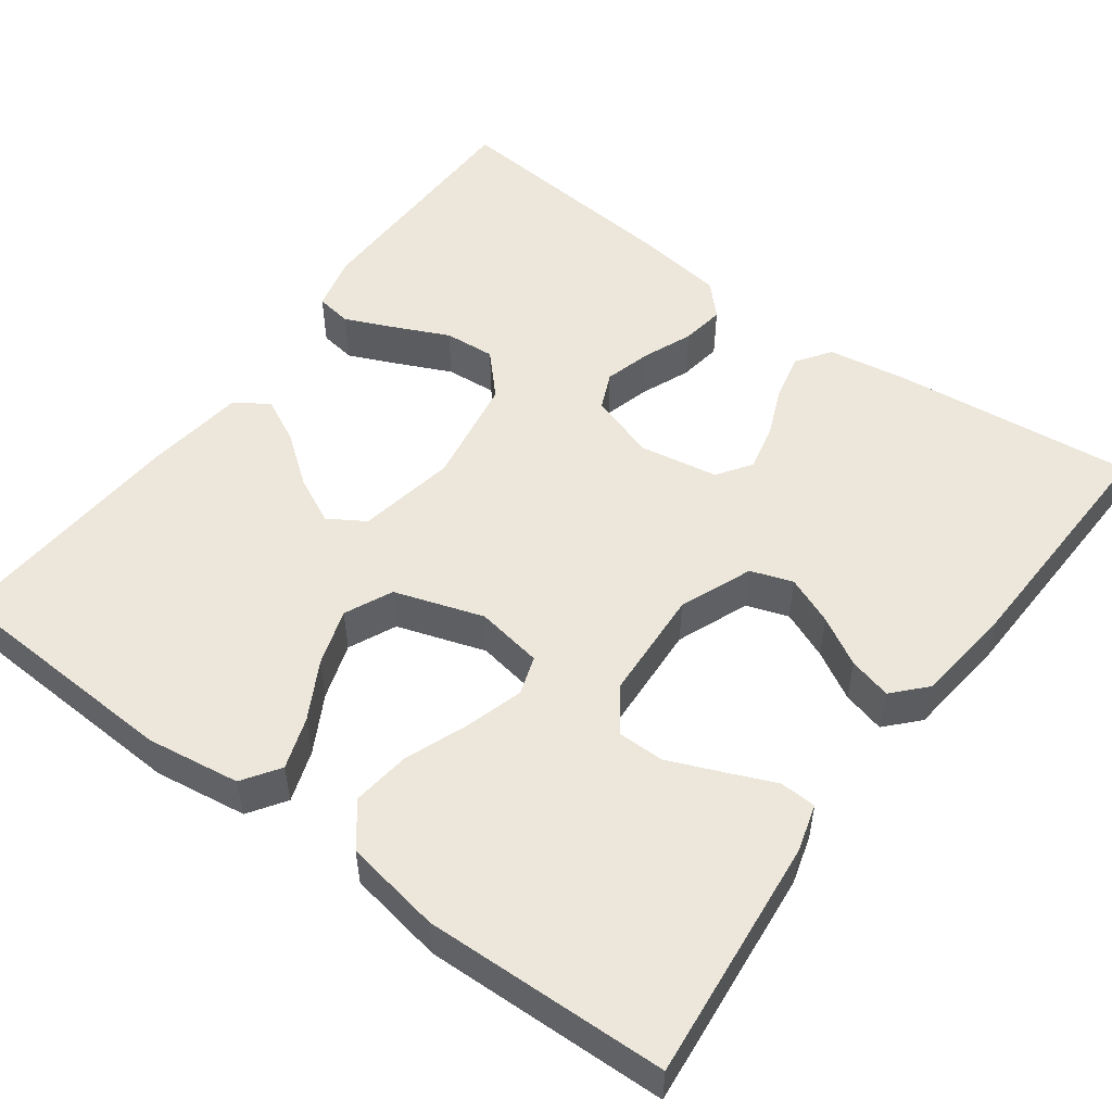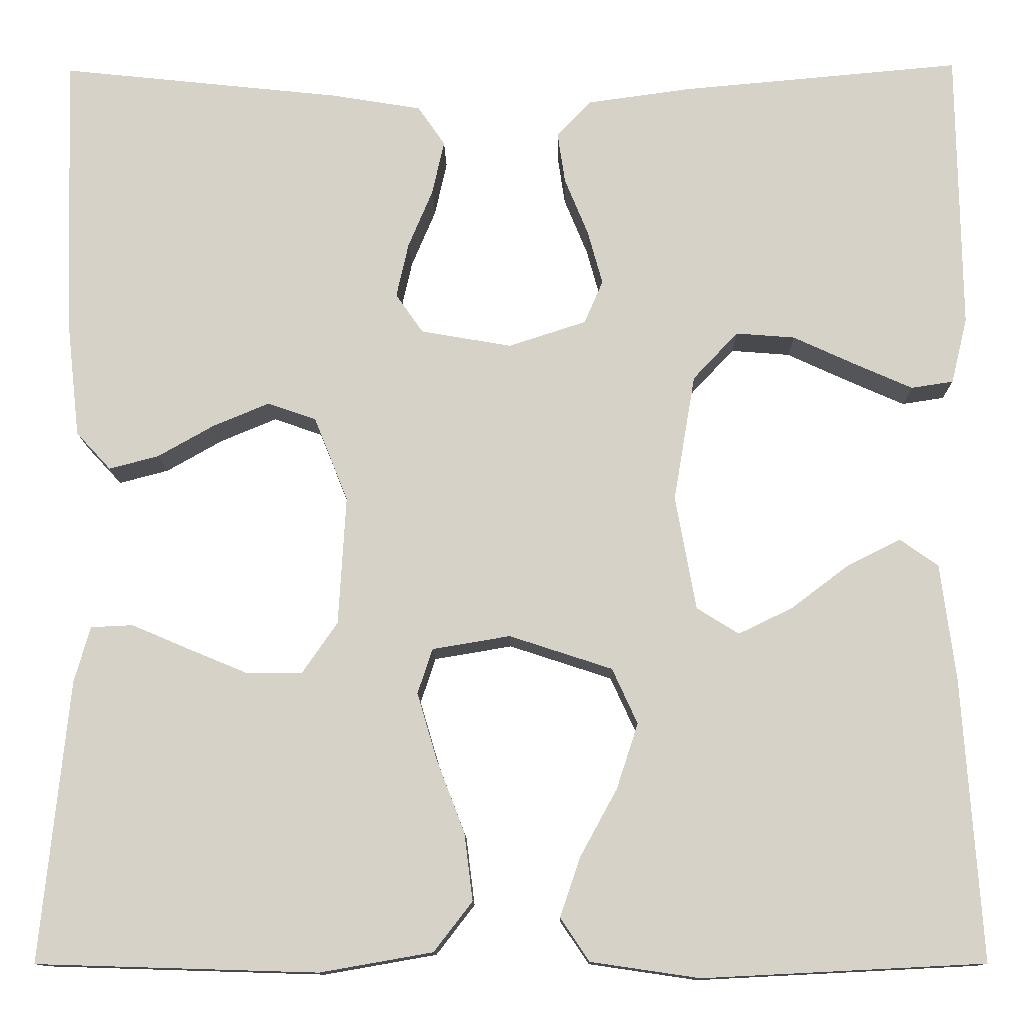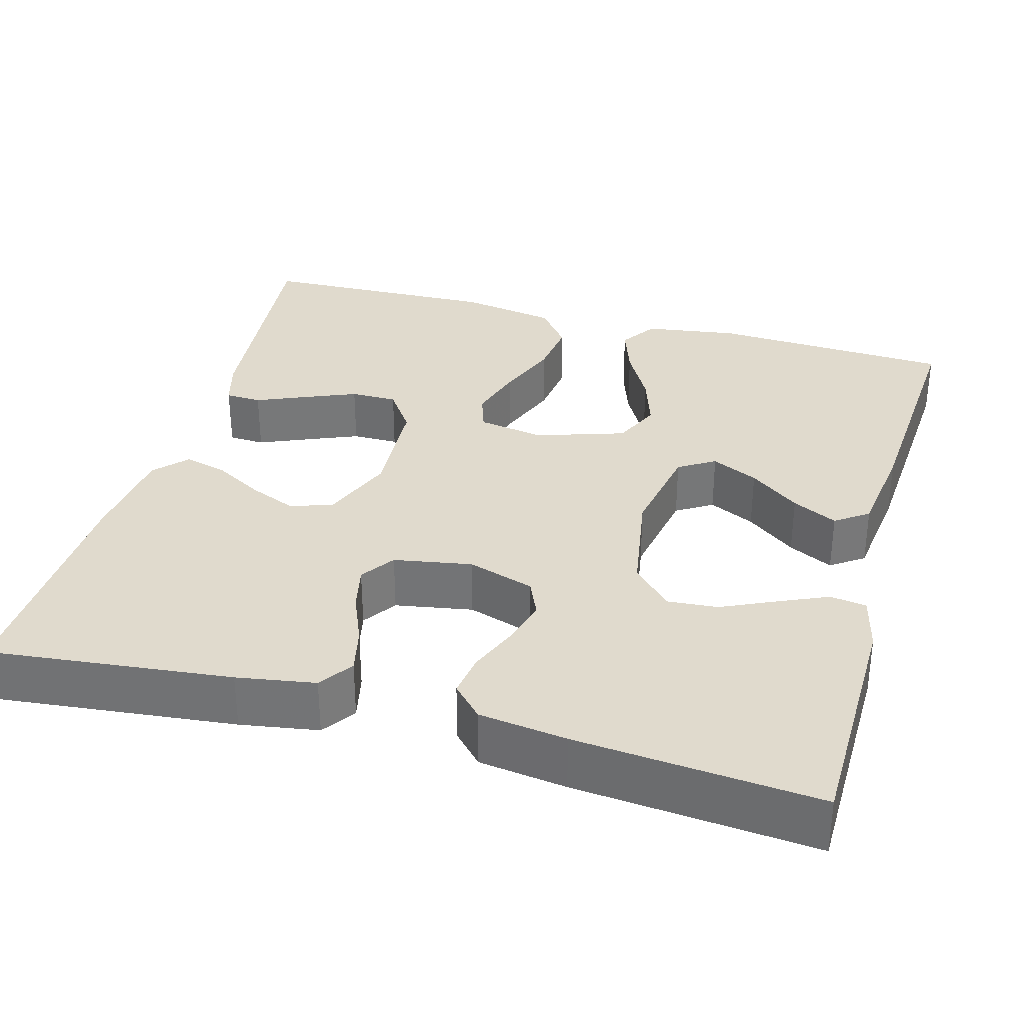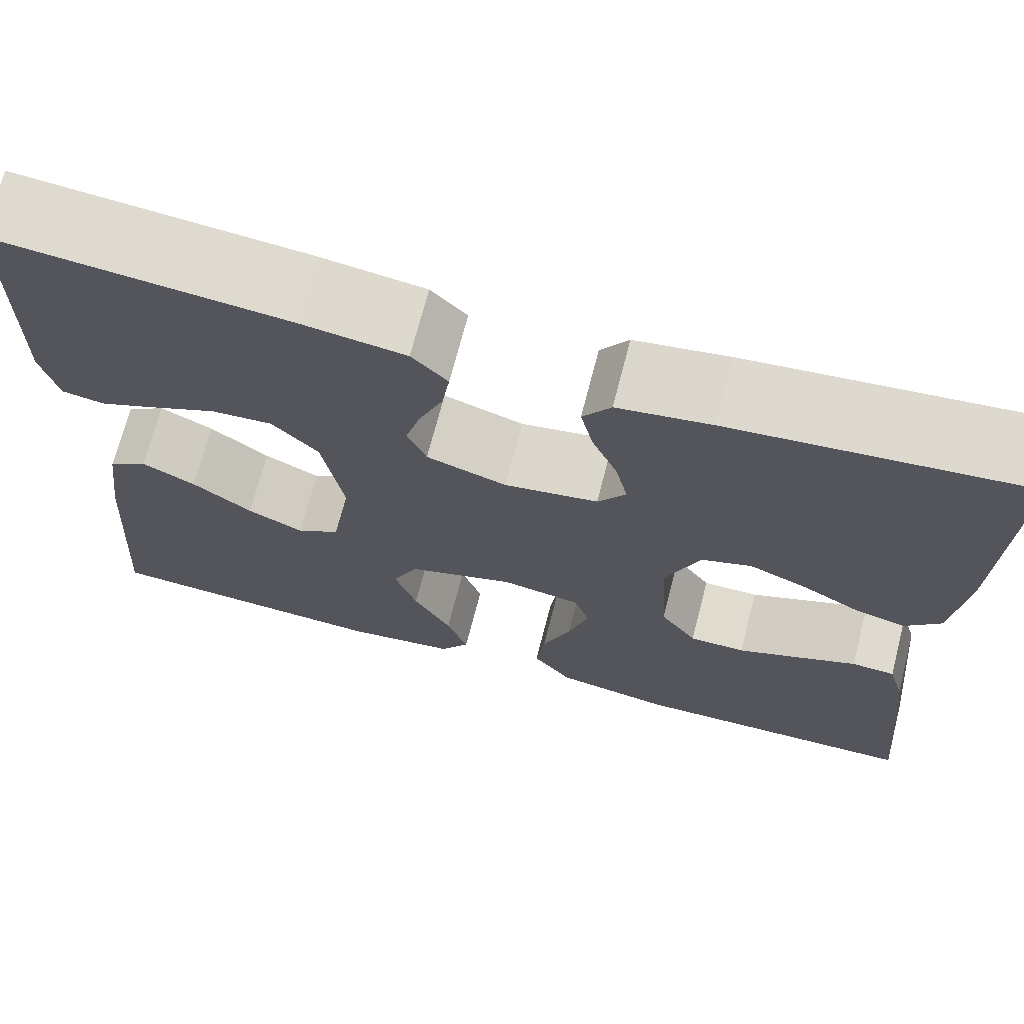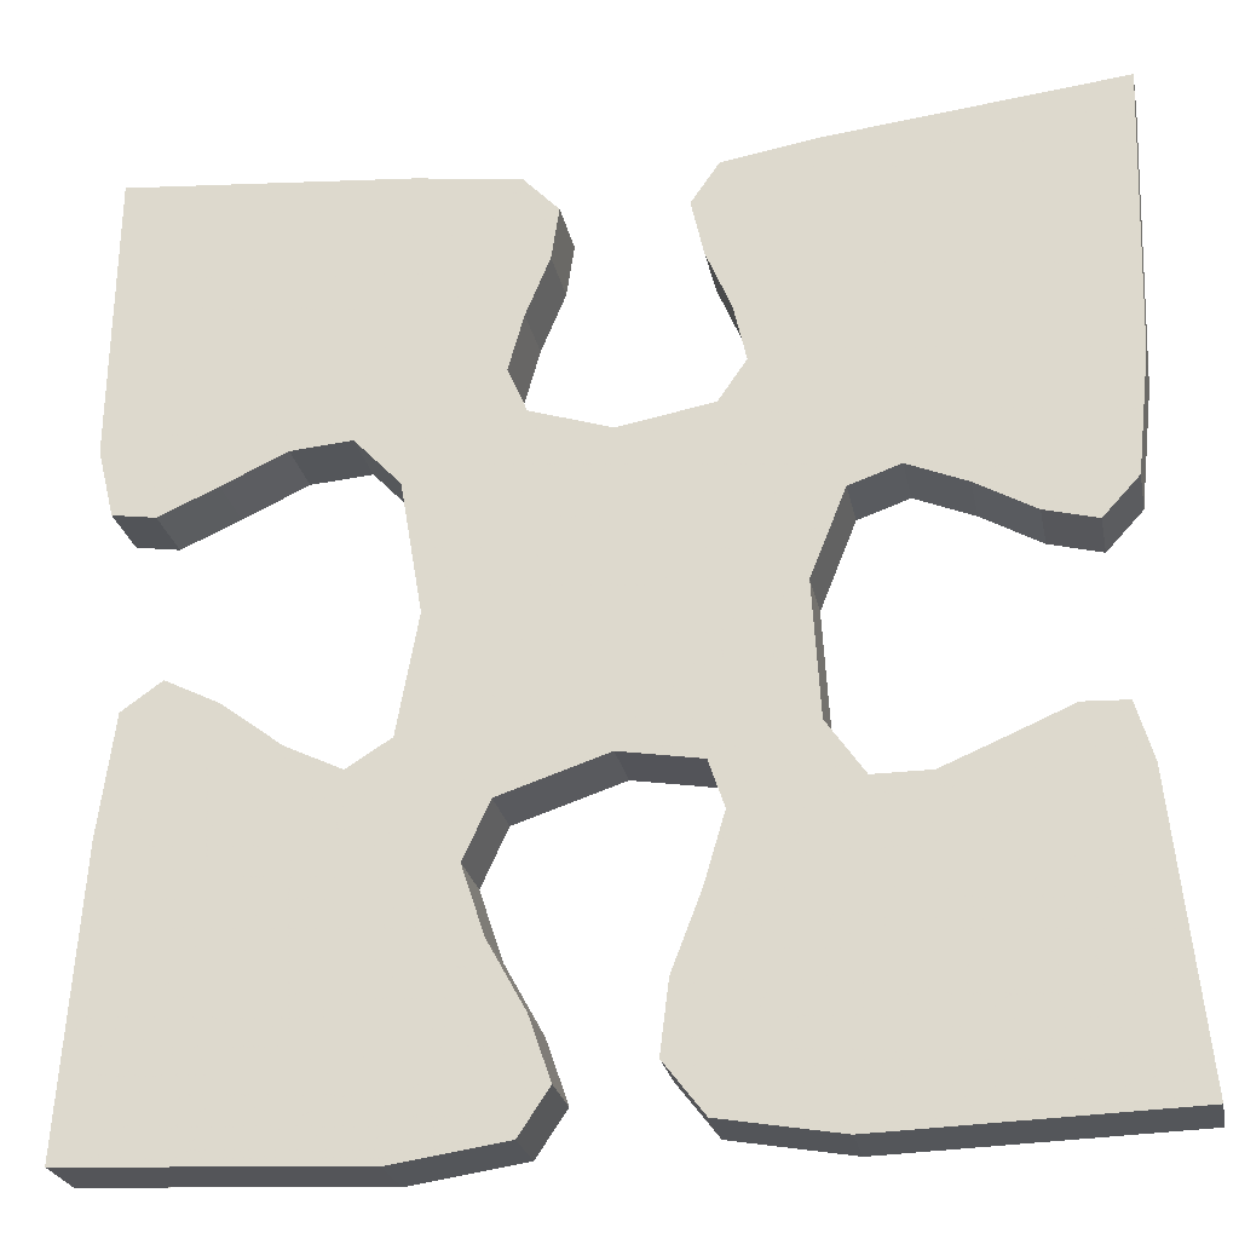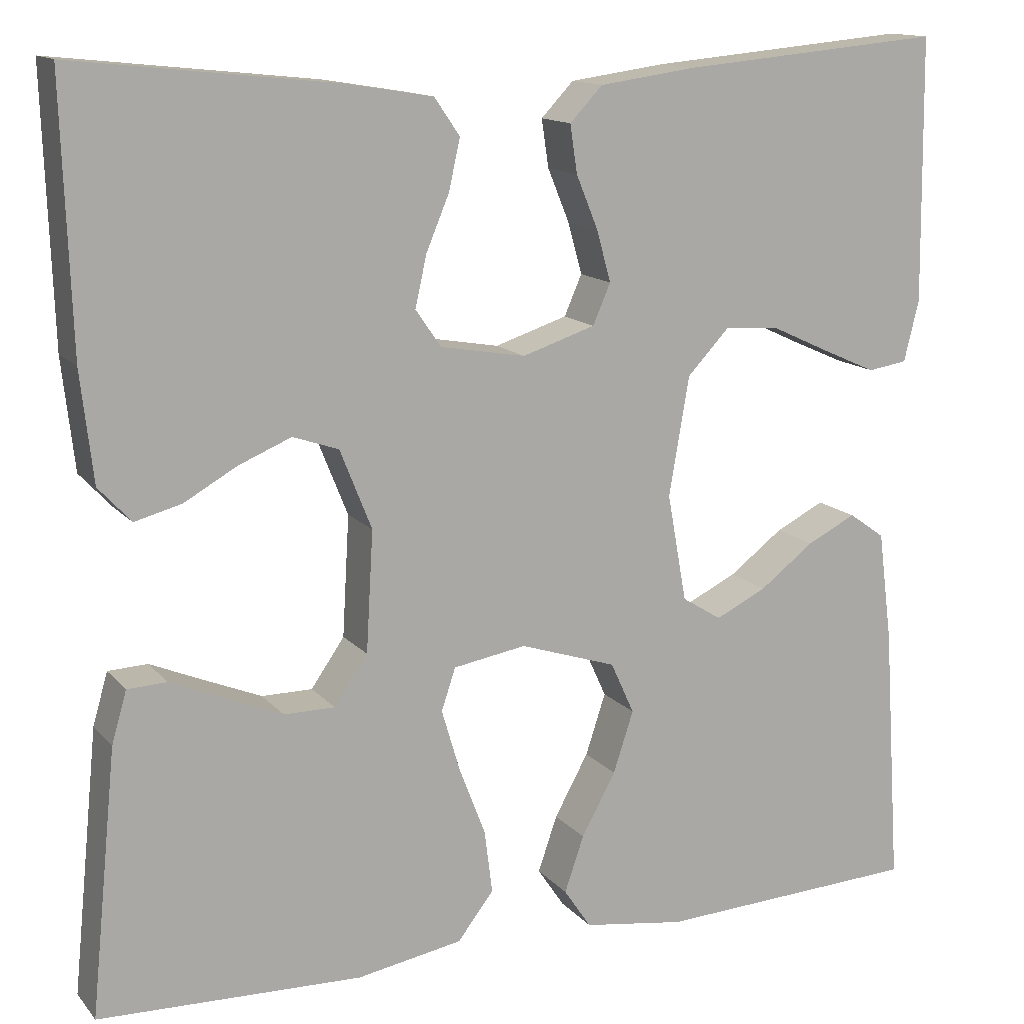
<metadata>
{"format":"obj","ext":"obj","renderer":"f3d","projection":"perspective","resolution":1024,"background":"white","views":[{"elev":52.2,"azim":-143.6,"up":"+Y"},{"elev":-12.2,"azim":0.9,"up":"+Z"},{"elev":33.1,"azim":15.5,"up":"+Y"},{"elev":70.5,"azim":-165.5,"up":"+Z"},{"elev":-25.2,"azim":-168.8,"up":"+Z"},{"elev":13.7,"azim":-25.0,"up":"+Z"}]}
</metadata>
<code>
v 0.5 0.07 0.5
v 0.504 0.07 0.2
v 0.487 0.07 0.13
v 0.442 0.07 0.123
v 0.381 0.07 0.15
v 0.314 0.07 0.181
v 0.251 0.07 0.186
v 0.203 0.07 0.135
v 0.18 0.07 0
v 0.202 0.07 -0.122
v 0.247 0.07 -0.15
v 0.305 0.07 -0.122
v 0.367 0.07 -0.075
v 0.423 0.07 -0.047
v 0.464 0.07 -0.076
v 0.48 0.07 -0.2
v 0.5 0.07 -0.5
v 0.2 0.07 -0.515
v 0.084 0.07 -0.498
v 0.053 0.07 -0.452
v 0.075 0.07 -0.388
v 0.114 0.07 -0.317
v 0.137 0.07 -0.247
v 0.11 0.07 -0.188
v 0 0.07 -0.152
v -0.083 0.07 -0.166
v -0.099 0.07 -0.214
v -0.078 0.07 -0.285
v -0.048 0.07 -0.363
v -0.039 0.07 -0.435
v -0.08 0.07 -0.488
v -0.2 0.07 -0.509
v -0.5 0.07 -0.5
v -0.47 0.07 -0.2
v -0.453 0.07 -0.141
v -0.408 0.07 -0.139
v -0.347 0.07 -0.165
v -0.282 0.07 -0.192
v -0.224 0.07 -0.192
v -0.186 0.07 -0.137
v -0.178 0.07 0
v -0.214 0.07 0.09
v -0.266 0.07 0.108
v -0.326 0.07 0.083
v -0.386 0.07 0.049
v -0.439 0.07 0.035
v -0.476 0.07 0.075
v -0.49 0.07 0.2
v -0.5 0.07 0.5
v -0.2 0.07 0.468
v -0.103 0.07 0.452
v -0.074 0.07 0.41
v -0.087 0.07 0.352
v -0.113 0.07 0.29
v -0.126 0.07 0.232
v -0.097 0.07 0.19
v 0 0.07 0.173
v 0.083 0.07 0.2
v 0.103 0.07 0.246
v 0.087 0.07 0.304
v 0.062 0.07 0.365
v 0.054 0.07 0.419
v 0.091 0.07 0.458
v 0.2 0.07 0.473
v 0.5 0 0.5
v 0.504 0 0.2
v 0.487 0 0.13
v 0.442 0 0.123
v 0.381 0 0.15
v 0.314 0 0.181
v 0.251 0 0.186
v 0.203 0 0.135
v 0.18 0 0
v 0.202 0 -0.122
v 0.247 0 -0.15
v 0.305 0 -0.122
v 0.367 0 -0.075
v 0.423 0 -0.047
v 0.464 0 -0.076
v 0.48 0 -0.2
v 0.5 0 -0.5
v 0.2 0 -0.515
v 0.084 0 -0.498
v 0.053 0 -0.452
v 0.075 0 -0.388
v 0.114 0 -0.317
v 0.137 0 -0.247
v 0.11 0 -0.188
v 0 0 -0.152
v -0.083 0 -0.166
v -0.099 0 -0.214
v -0.078 0 -0.285
v -0.048 0 -0.363
v -0.039 0 -0.435
v -0.08 0 -0.488
v -0.2 0 -0.509
v -0.5 0 -0.5
v -0.47 0 -0.2
v -0.453 0 -0.141
v -0.408 0 -0.139
v -0.347 0 -0.165
v -0.282 0 -0.192
v -0.224 0 -0.192
v -0.186 0 -0.137
v -0.178 0 0
v -0.214 0 0.09
v -0.266 0 0.108
v -0.326 0 0.083
v -0.386 0 0.049
v -0.439 0 0.035
v -0.476 0 0.075
v -0.49 0 0.2
v -0.5 0 0.5
v -0.2 0 0.468
v -0.103 0 0.452
v -0.074 0 0.41
v -0.087 0 0.352
v -0.113 0 0.29
v -0.126 0 0.232
v -0.097 0 0.19
v 0 0 0.173
v 0.083 0 0.2
v 0.103 0 0.246
v 0.087 0 0.304
v 0.062 0 0.365
v 0.054 0 0.419
v 0.091 0 0.458
v 0.2 0 0.473
f 4 5 6
f 3 4 6
f 2 3 6
f 1 2 6
f 64 1 6
f 63 64 6
f 62 63 6
f 61 62 6
f 60 61 6
f 59 60 6 7
f 58 59 7 8
f 57 58 8 9
f 56 57 9 10
f 52 53 54
f 51 52 54
f 50 51 54
f 49 50 54
f 48 49 54
f 47 48 54
f 46 47 54
f 45 46 54
f 44 45 54
f 43 44 54 55
f 42 43 55 56
f 35 36 37
f 34 35 37
f 33 34 37
f 32 33 37
f 31 32 37
f 30 31 37
f 29 30 37
f 28 29 37
f 28 37 38
f 27 28 38 39
f 20 21 22
f 19 20 22
f 18 19 22
f 17 18 22
f 16 17 22
f 15 16 22
f 14 15 22
f 13 14 22
f 12 13 22
f 11 12 22 23
f 10 11 23 24
f 10 24 25
f 56 10 25
f 42 56 25
f 41 42 25
f 40 41 25 26
f 26 27 39 40
f 70 69 68
f 70 68 67
f 70 67 66
f 70 66 65
f 70 65 128
f 70 128 127
f 70 127 126
f 70 126 125
f 70 125 124
f 71 70 124 123
f 72 71 123 122
f 73 72 122 121
f 74 73 121 120
f 118 117 116
f 118 116 115
f 118 115 114
f 118 114 113
f 118 113 112
f 118 112 111
f 118 111 110
f 118 110 109
f 118 109 108
f 119 118 108 107
f 120 119 107 106
f 101 100 99
f 101 99 98
f 101 98 97
f 101 97 96
f 101 96 95
f 101 95 94
f 101 94 93
f 101 93 92
f 102 101 92
f 103 102 92 91
f 86 85 84
f 86 84 83
f 86 83 82
f 86 82 81
f 86 81 80
f 86 80 79
f 86 79 78
f 86 78 77
f 86 77 76
f 87 86 76 75
f 88 87 75 74
f 89 88 74
f 89 74 120
f 89 120 106
f 89 106 105
f 90 89 105 104
f 104 103 91 90
f 1 65 66 2
f 2 66 67 3
f 3 67 68 4
f 4 68 69 5
f 5 69 70 6
f 6 70 71 7
f 7 71 72 8
f 8 72 73 9
f 9 73 74 10
f 10 74 75 11
f 11 75 76 12
f 12 76 77 13
f 13 77 78 14
f 14 78 79 15
f 15 79 80 16
f 16 80 81 17
f 17 81 82 18
f 18 82 83 19
f 19 83 84 20
f 20 84 85 21
f 21 85 86 22
f 22 86 87 23
f 23 87 88 24
f 24 88 89 25
f 25 89 90 26
f 26 90 91 27
f 27 91 92 28
f 28 92 93 29
f 29 93 94 30
f 30 94 95 31
f 31 95 96 32
f 32 96 97 33
f 33 97 98 34
f 34 98 99 35
f 35 99 100 36
f 36 100 101 37
f 37 101 102 38
f 38 102 103 39
f 39 103 104 40
f 40 104 105 41
f 41 105 106 42
f 42 106 107 43
f 43 107 108 44
f 44 108 109 45
f 45 109 110 46
f 46 110 111 47
f 47 111 112 48
f 48 112 113 49
f 49 113 114 50
f 50 114 115 51
f 51 115 116 52
f 52 116 117 53
f 53 117 118 54
f 54 118 119 55
f 55 119 120 56
f 56 120 121 57
f 57 121 122 58
f 58 122 123 59
f 59 123 124 60
f 60 124 125 61
f 61 125 126 62
f 62 126 127 63
f 63 127 128 64
f 64 128 65 1

</code>
